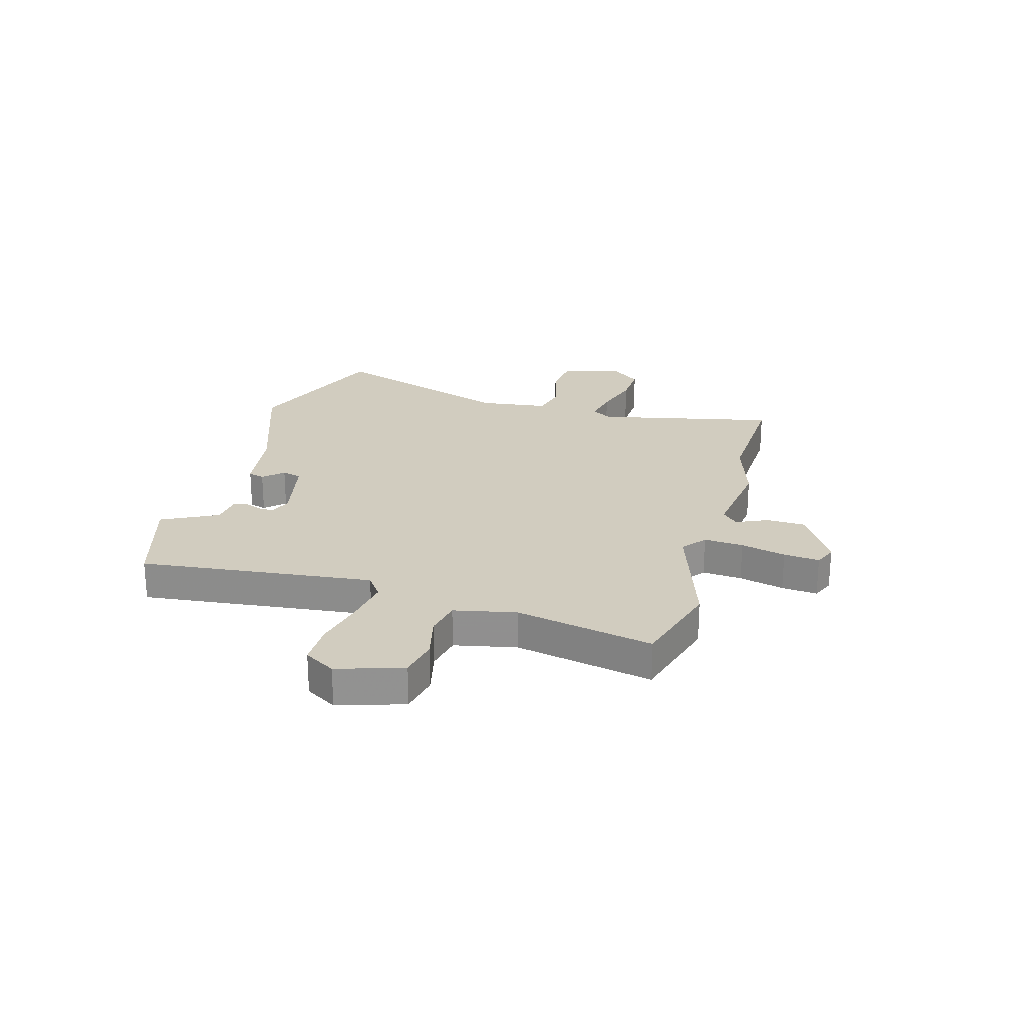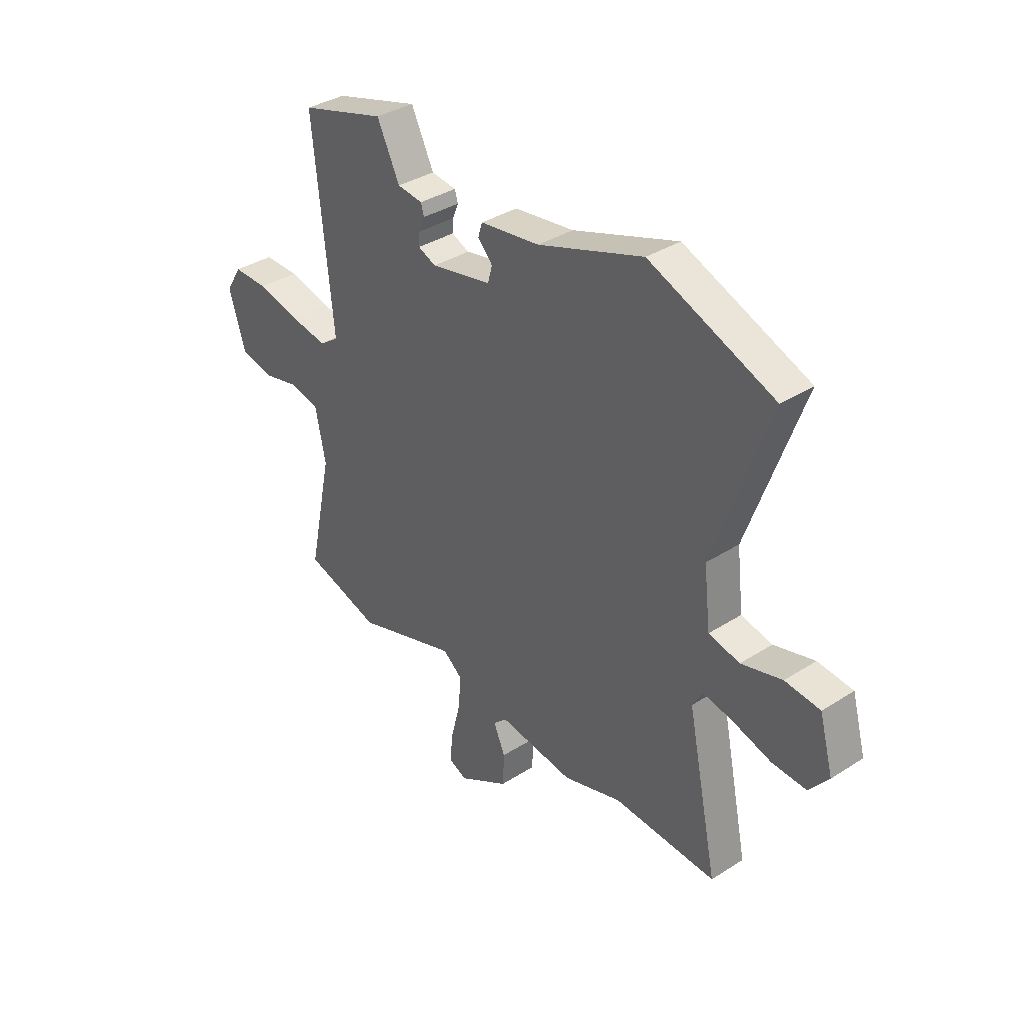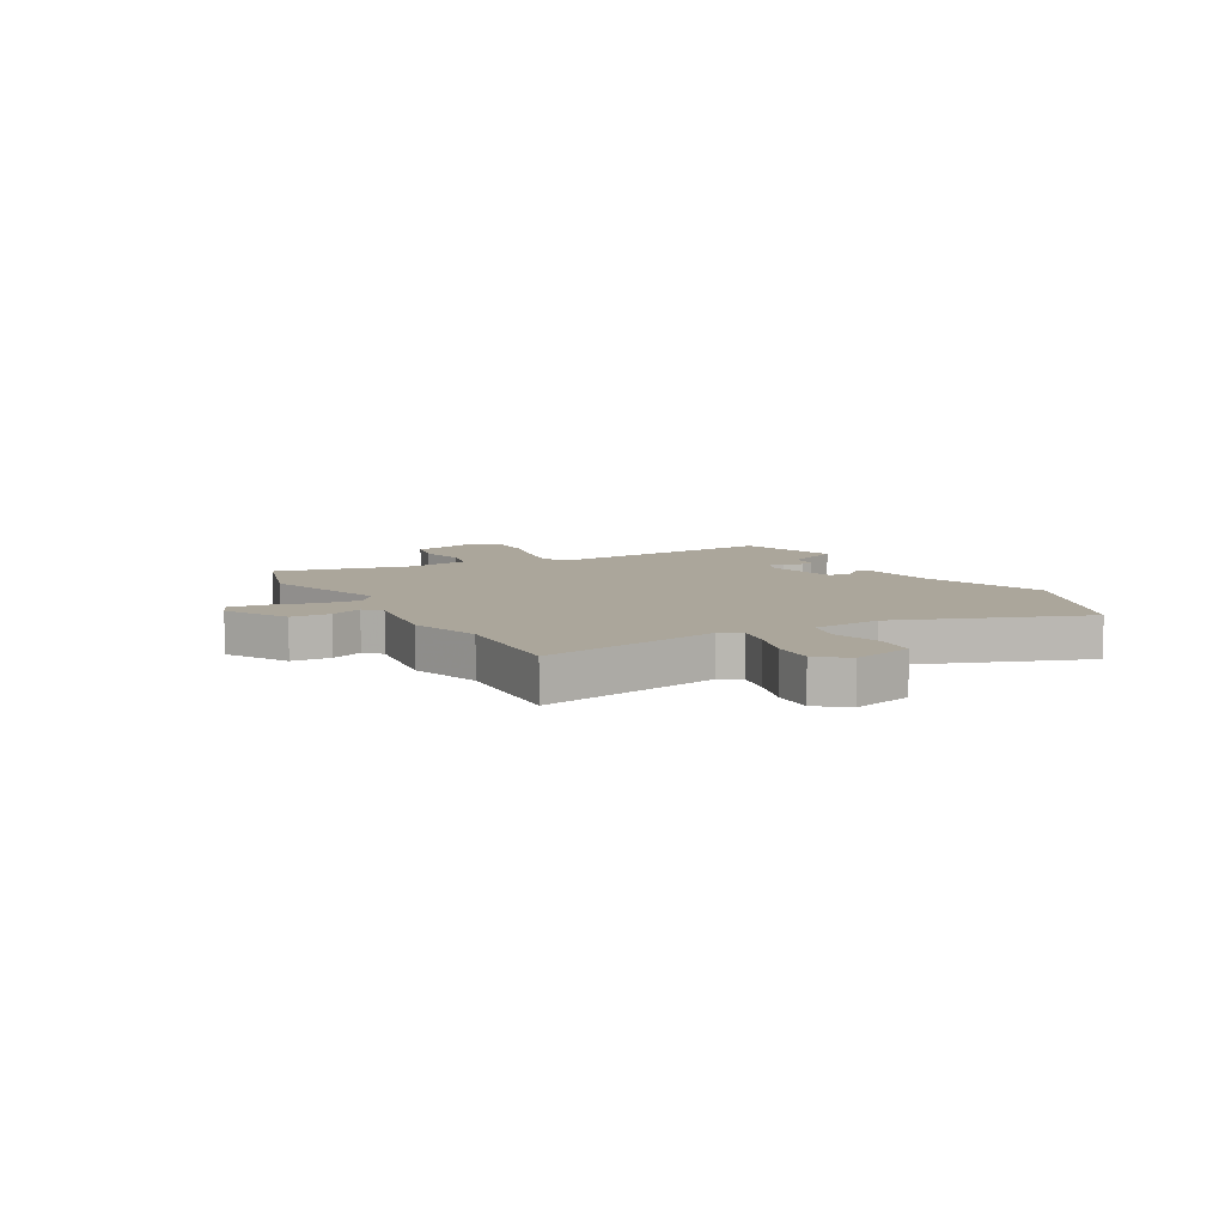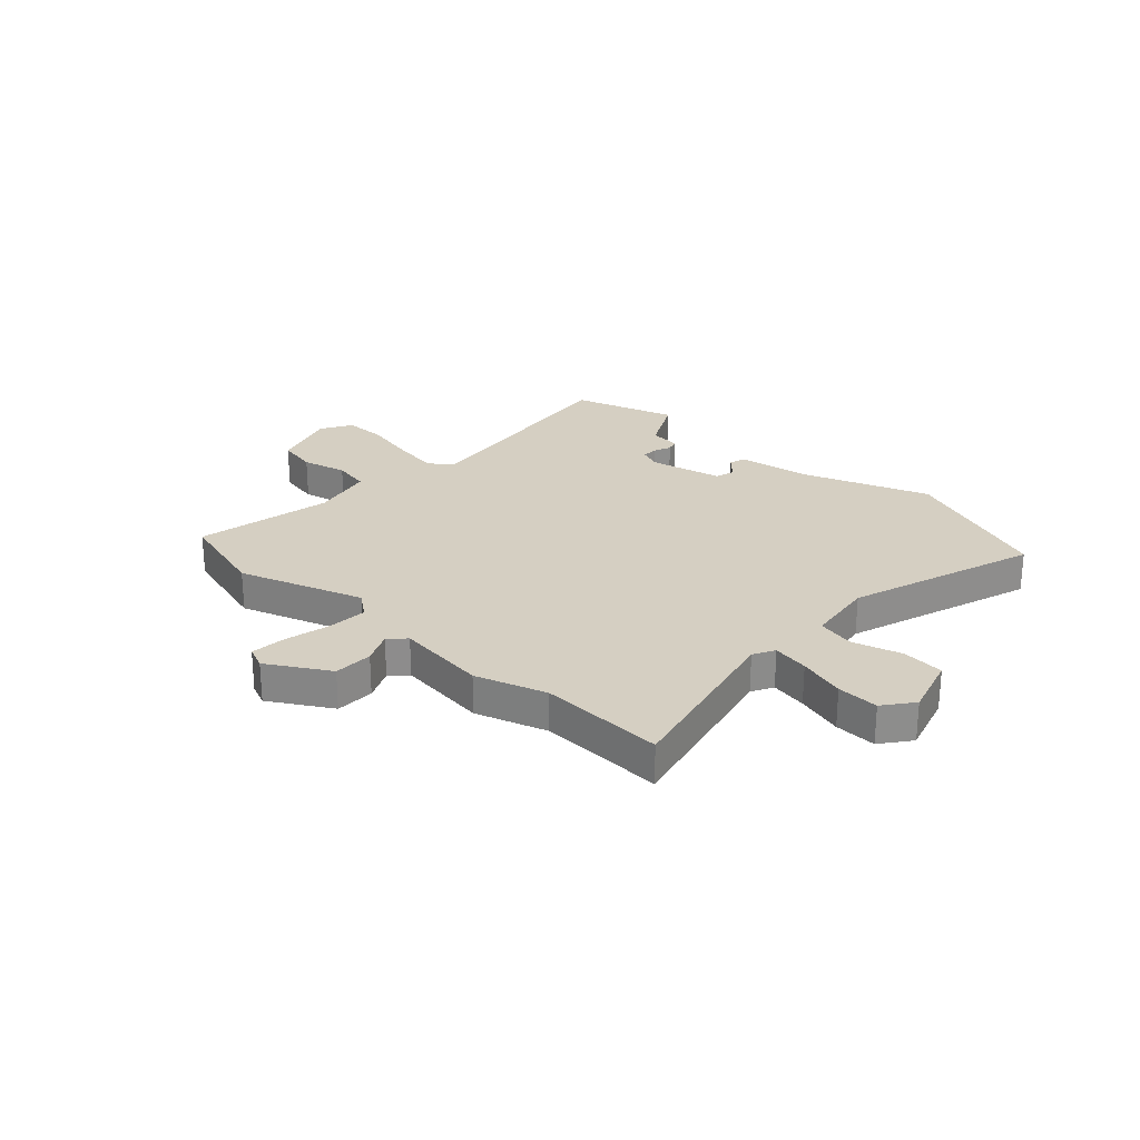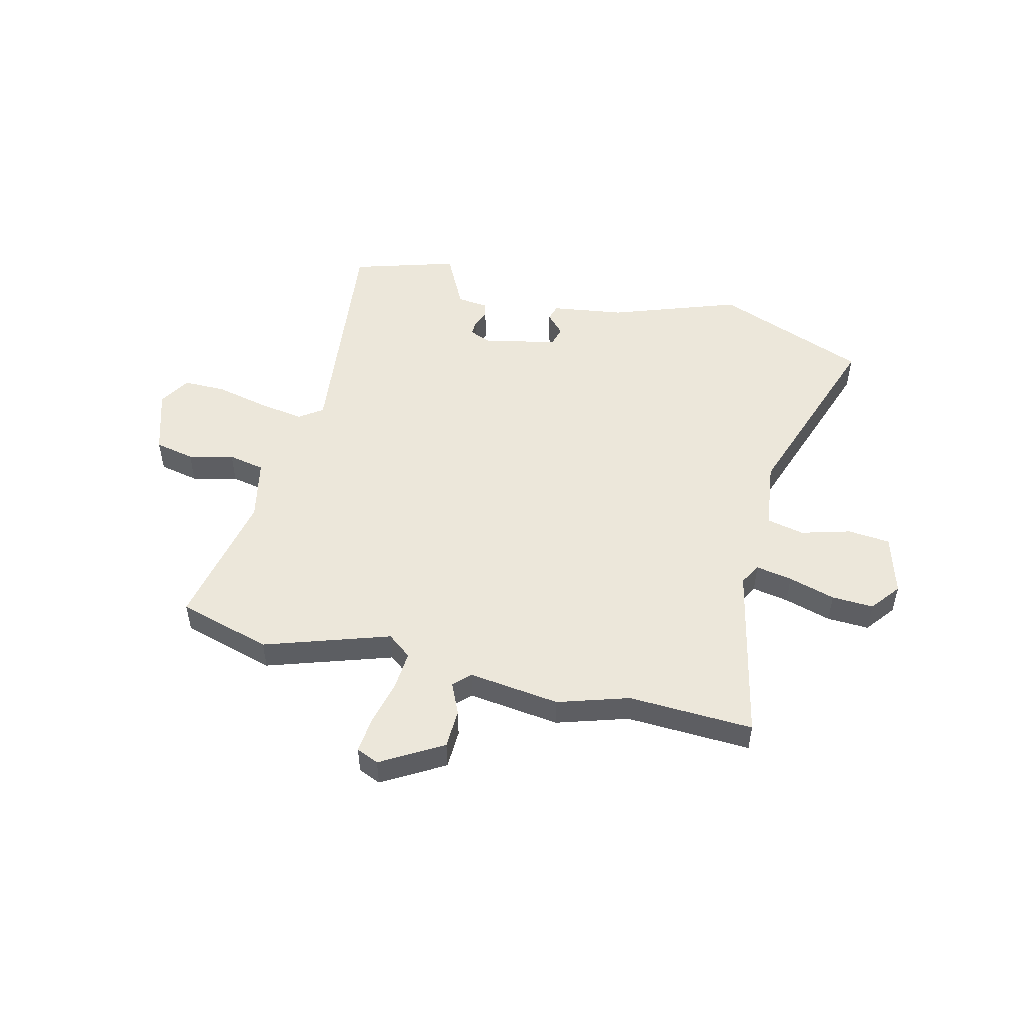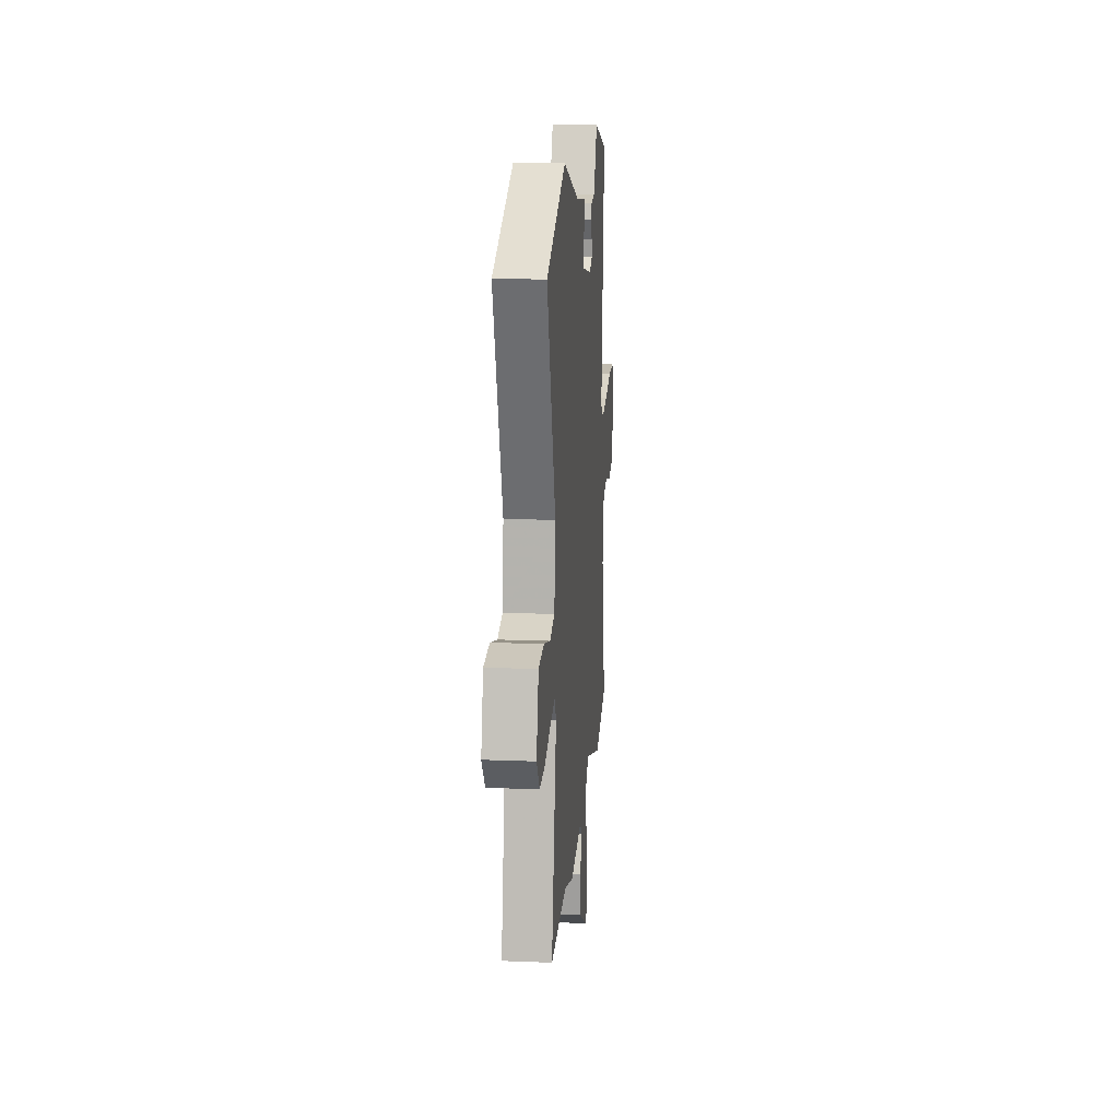
<metadata>
{"format":"obj","ext":"obj","renderer":"f3d","projection":"perspective","resolution":1024,"background":"white","views":[{"elev":24.0,"azim":105.3,"up":"+Y"},{"elev":35.8,"azim":-130.0,"up":"+Z"},{"elev":8.0,"azim":-118.9,"up":"+Y"},{"elev":25.9,"azim":-138.2,"up":"+Y"},{"elev":50.9,"azim":-166.7,"up":"+Y"},{"elev":15.9,"azim":-85.3,"up":"+Z"}]}
</metadata>
<code>
v 0.567 0.07 -0.48
v 0.396 0.07 -0.531
v 0.166 0.07 -0.457
v 0.122 0.07 -0.492
v 0.128 0.07 -0.565
v 0.149 0.07 -0.648
v 0.156 0.07 -0.714
v 0.115 0.07 -0.732
v 0.002 0.07 -0.667
v -0.001 0.07 -0.595
v 0.025 0.07 -0.536
v -0.005 0.07 -0.507
v -0.173 0.07 -0.53
v -0.304 0.07 -0.49
v -0.534 0.07 -0.502
v -0.465 0.07 -0.172
v -0.487 0.07 -0.133
v -0.554 0.07 -0.146
v -0.64 0.07 -0.172
v -0.717 0.07 -0.176
v -0.76 0.07 -0.122
v -0.729 0.07 -0.01
v -0.651 0.07 -0.002
v -0.56 0.07 -0.027
v -0.491 0.07 -0.011
v -0.476 0.07 0.116
v -0.598 0.07 0.461
v -0.32 0.07 0.572
v -0.085 0.07 0.491
v 0.049 0.07 0.473
v 0.058 0.07 0.443
v 0.025 0.07 0.407
v 0.035 0.07 0.371
v 0.171 0.07 0.343
v 0.211 0.07 0.36
v 0.209 0.07 0.389
v 0.196 0.07 0.421
v 0.203 0.07 0.445
v 0.26 0.07 0.452
v 0.311 0.07 0.555
v 0.503 0.07 0.499
v 0.459 0.07 0.069
v 0.502 0.07 0.039
v 0.586 0.07 0.053
v 0.682 0.07 0.076
v 0.761 0.07 0.077
v 0.796 0.07 0.02
v 0.759 0.07 -0.101
v 0.686 0.07 -0.117
v 0.603 0.07 -0.098
v 0.536 0.07 -0.112
v 0.513 0.07 -0.226
v 0.567 0 -0.48
v 0.396 0 -0.531
v 0.166 0 -0.457
v 0.122 0 -0.492
v 0.128 0 -0.565
v 0.149 0 -0.648
v 0.156 0 -0.714
v 0.115 0 -0.732
v 0.002 0 -0.667
v -0.001 0 -0.595
v 0.025 0 -0.536
v -0.005 0 -0.507
v -0.173 0 -0.53
v -0.304 0 -0.49
v -0.534 0 -0.502
v -0.465 0 -0.172
v -0.487 0 -0.133
v -0.554 0 -0.146
v -0.64 0 -0.172
v -0.717 0 -0.176
v -0.76 0 -0.122
v -0.729 0 -0.01
v -0.651 0 -0.002
v -0.56 0 -0.027
v -0.491 0 -0.011
v -0.476 0 0.116
v -0.598 0 0.461
v -0.32 0 0.572
v -0.085 0 0.491
v 0.049 0 0.473
v 0.058 0 0.443
v 0.025 0 0.407
v 0.035 0 0.371
v 0.171 0 0.343
v 0.211 0 0.36
v 0.209 0 0.389
v 0.196 0 0.421
v 0.203 0 0.445
v 0.26 0 0.452
v 0.311 0 0.555
v 0.503 0 0.499
v 0.459 0 0.069
v 0.502 0 0.039
v 0.586 0 0.053
v 0.682 0 0.076
v 0.761 0 0.077
v 0.796 0 0.02
v 0.759 0 -0.101
v 0.686 0 -0.117
v 0.603 0 -0.098
v 0.536 0 -0.112
v 0.513 0 -0.226
f 47 48 49 50
f 47 50 51
f 44 45 46 47
f 43 44 47 51
f 42 43 51 52
f 39 40 41 42
f 36 37 38 39
f 35 36 39 42
f 34 35 42 52
f 29 30 31 32
f 29 32 33
f 26 27 28 29
f 25 26 29 33
f 21 22 23 24
f 21 24 25
f 18 19 20 21
f 17 18 21 25
f 16 17 25 33
f 14 15 16 33
f 12 13 14 33
f 8 9 10 11
f 6 7 8 11
f 5 6 11 12
f 4 5 12 33
f 52 1 2 3
f 33 34 52 3
f 3 4 33
f 102 101 100 99
f 103 102 99
f 99 98 97 96
f 103 99 96 95
f 104 103 95 94
f 94 93 92 91
f 91 90 89 88
f 94 91 88 87
f 104 94 87 86
f 84 83 82 81
f 85 84 81
f 81 80 79 78
f 85 81 78 77
f 76 75 74 73
f 77 76 73
f 73 72 71 70
f 77 73 70 69
f 85 77 69 68
f 85 68 67 66
f 85 66 65 64
f 63 62 61 60
f 63 60 59 58
f 64 63 58 57
f 85 64 57 56
f 55 54 53 104
f 55 104 86 85
f 85 56 55
f 1 53 54 2
f 2 54 55 3
f 3 55 56 4
f 4 56 57 5
f 5 57 58 6
f 6 58 59 7
f 7 59 60 8
f 8 60 61 9
f 9 61 62 10
f 10 62 63 11
f 11 63 64 12
f 12 64 65 13
f 13 65 66 14
f 14 66 67 15
f 15 67 68 16
f 16 68 69 17
f 17 69 70 18
f 18 70 71 19
f 19 71 72 20
f 20 72 73 21
f 21 73 74 22
f 22 74 75 23
f 23 75 76 24
f 24 76 77 25
f 25 77 78 26
f 26 78 79 27
f 27 79 80 28
f 28 80 81 29
f 29 81 82 30
f 30 82 83 31
f 31 83 84 32
f 32 84 85 33
f 33 85 86 34
f 34 86 87 35
f 35 87 88 36
f 36 88 89 37
f 37 89 90 38
f 38 90 91 39
f 39 91 92 40
f 40 92 93 41
f 41 93 94 42
f 42 94 95 43
f 43 95 96 44
f 44 96 97 45
f 45 97 98 46
f 46 98 99 47
f 47 99 100 48
f 48 100 101 49
f 49 101 102 50
f 50 102 103 51
f 51 103 104 52
f 52 104 53 1

</code>
